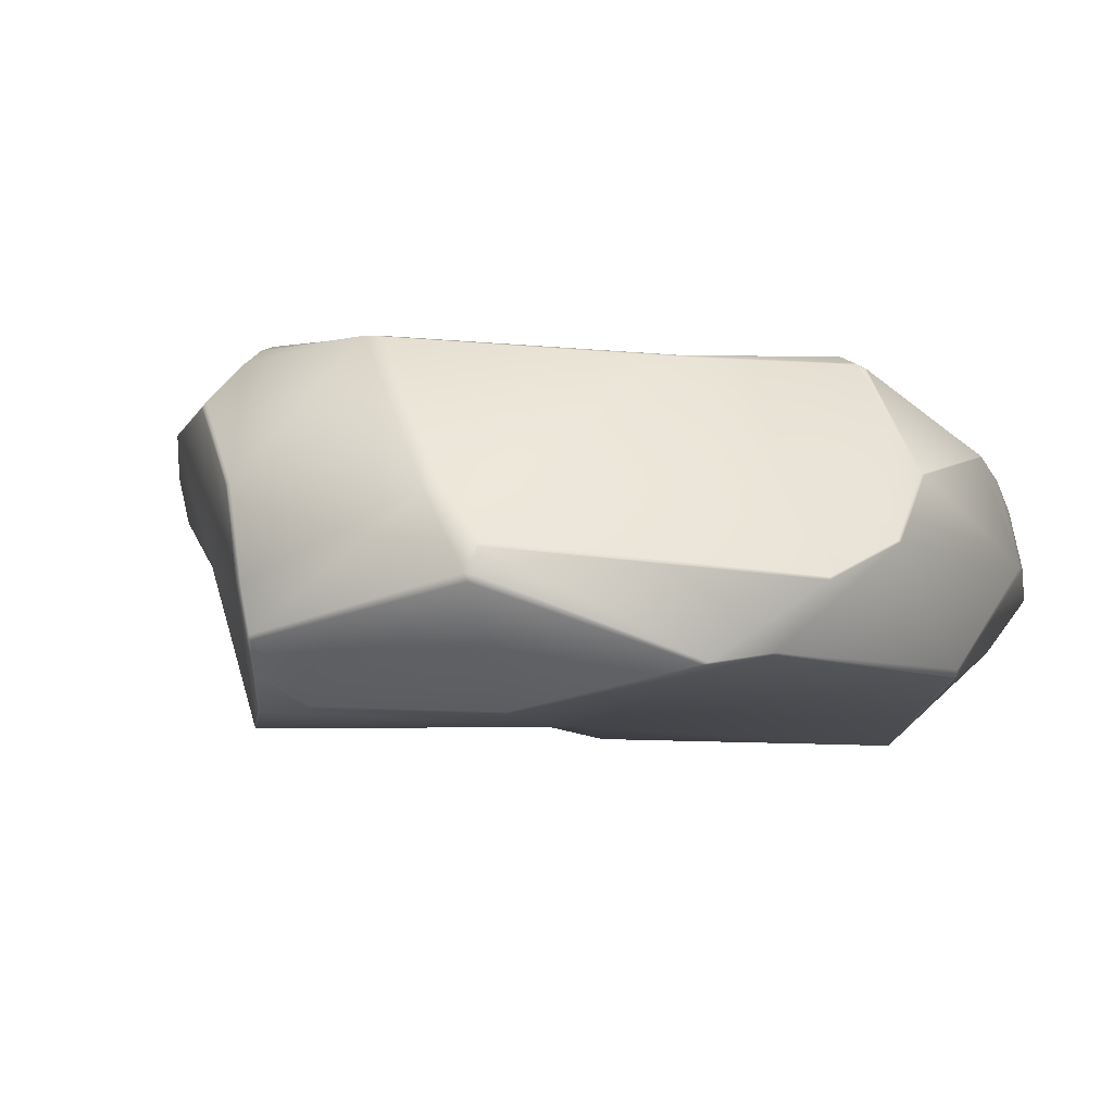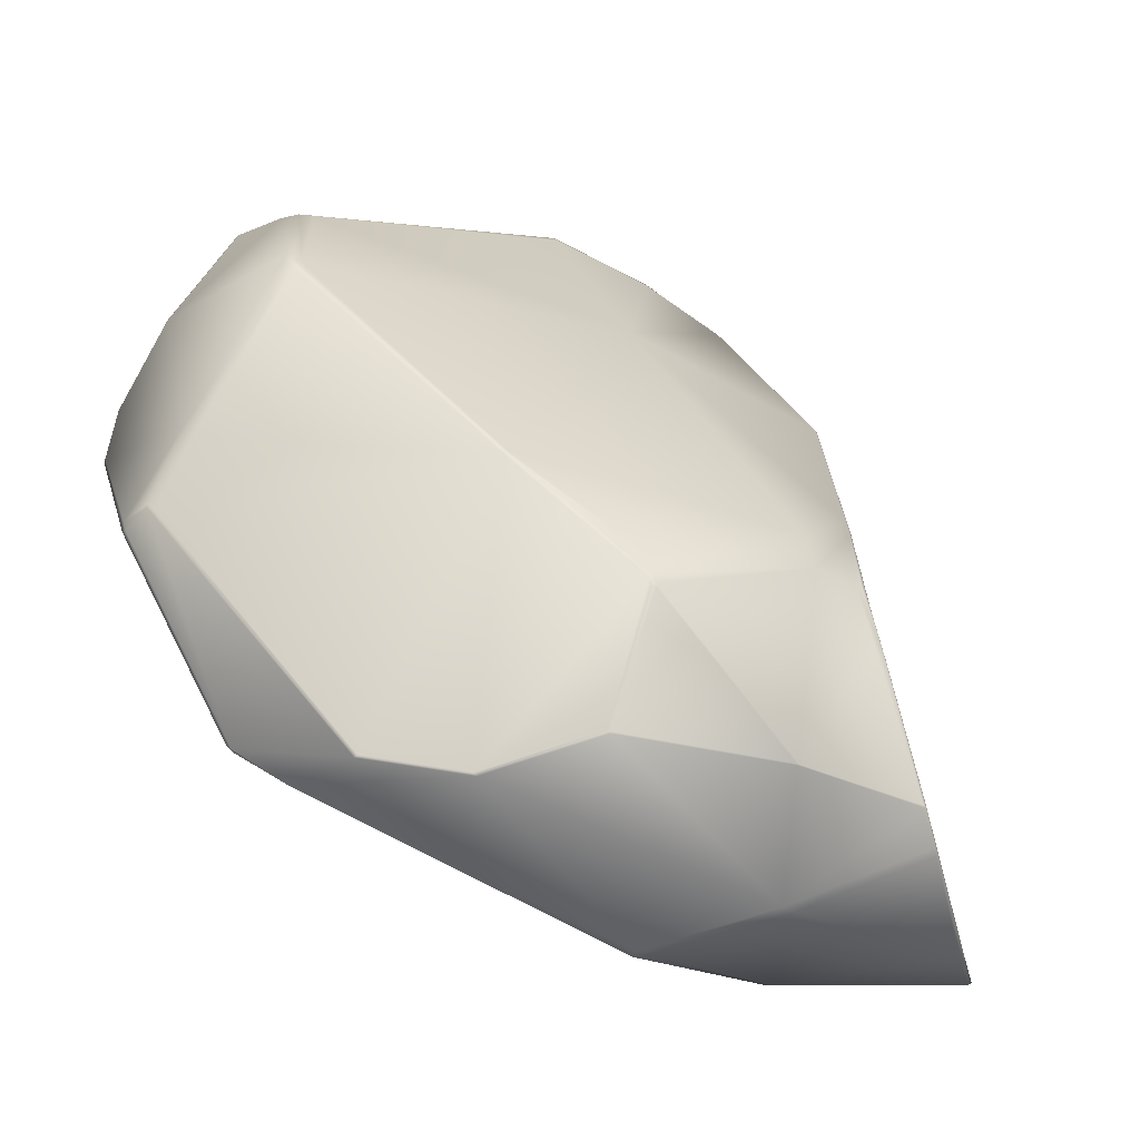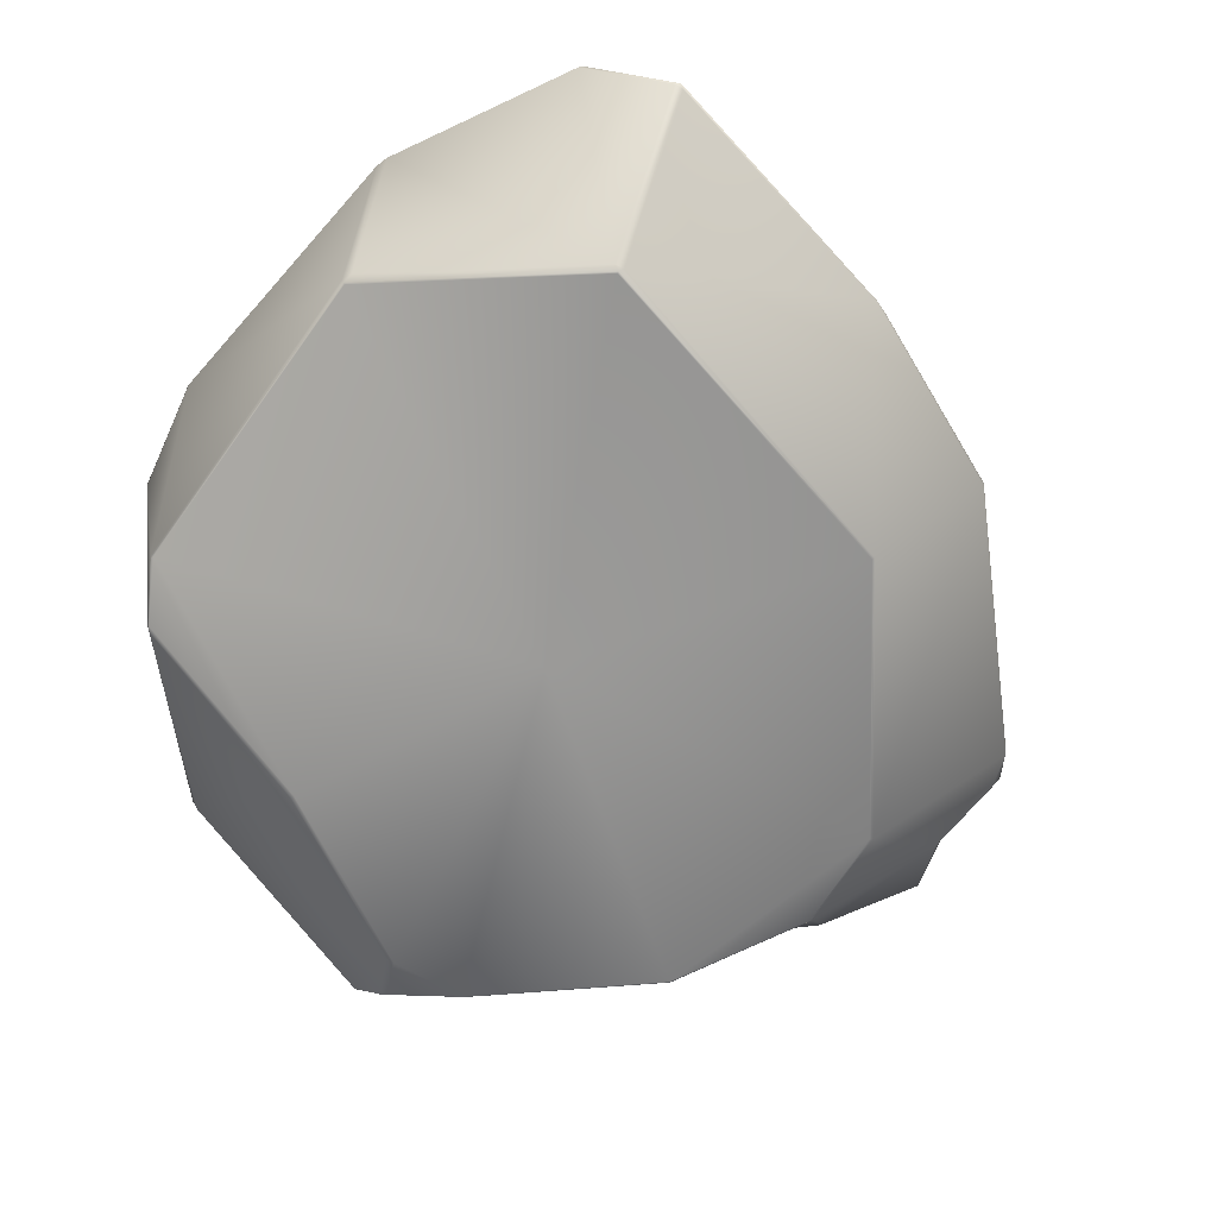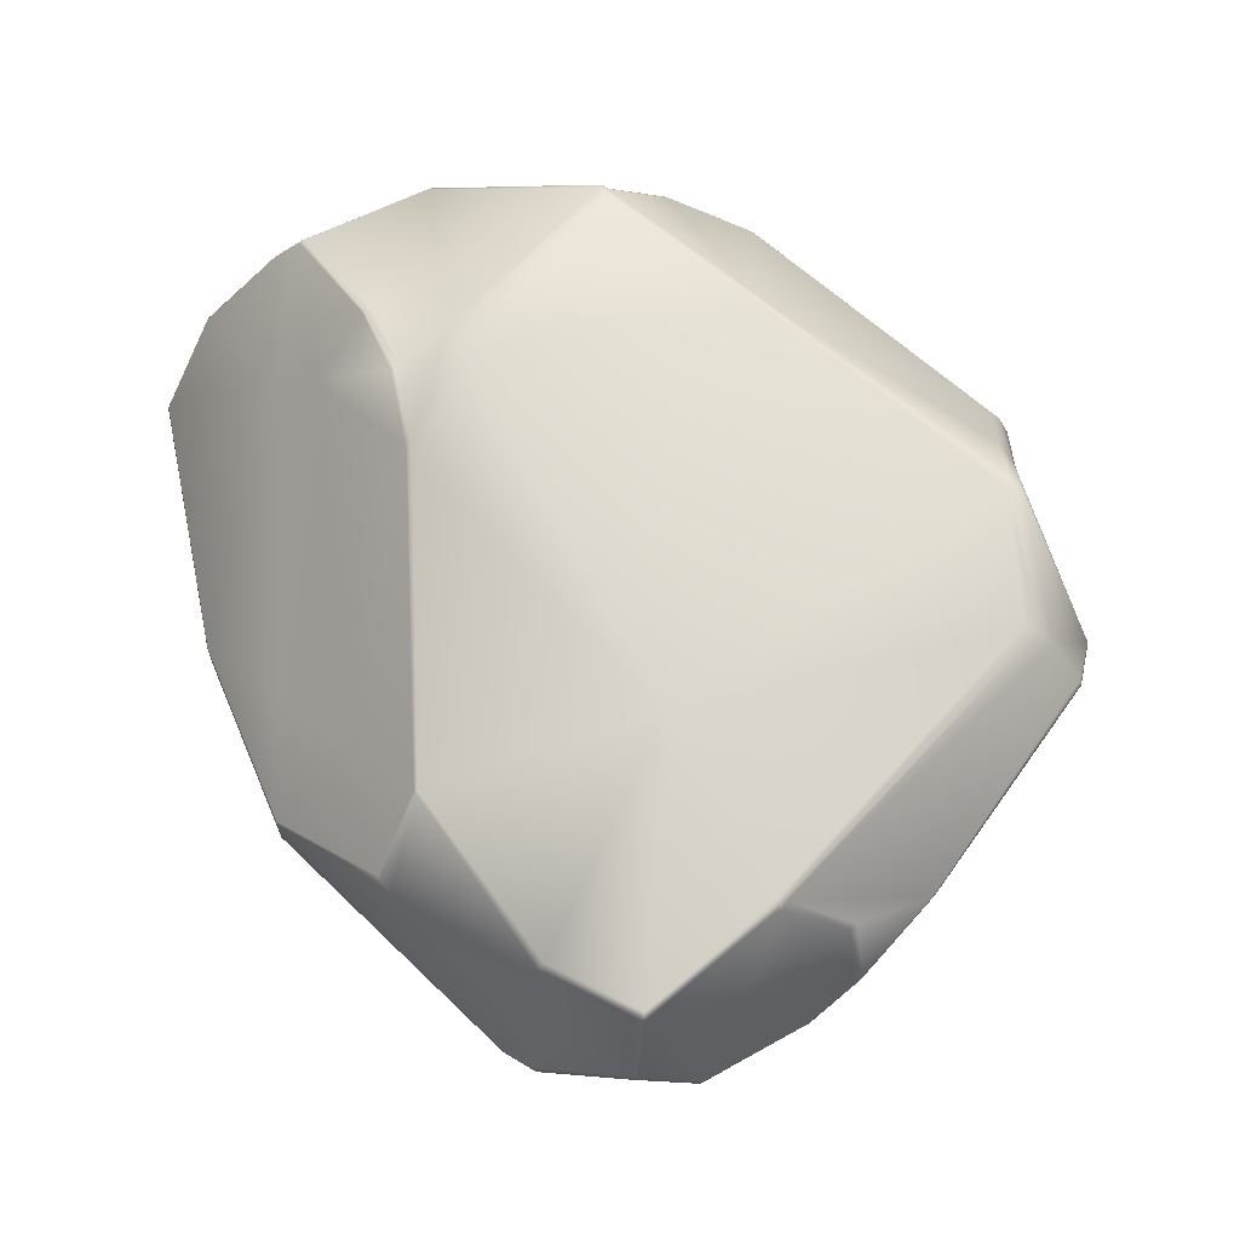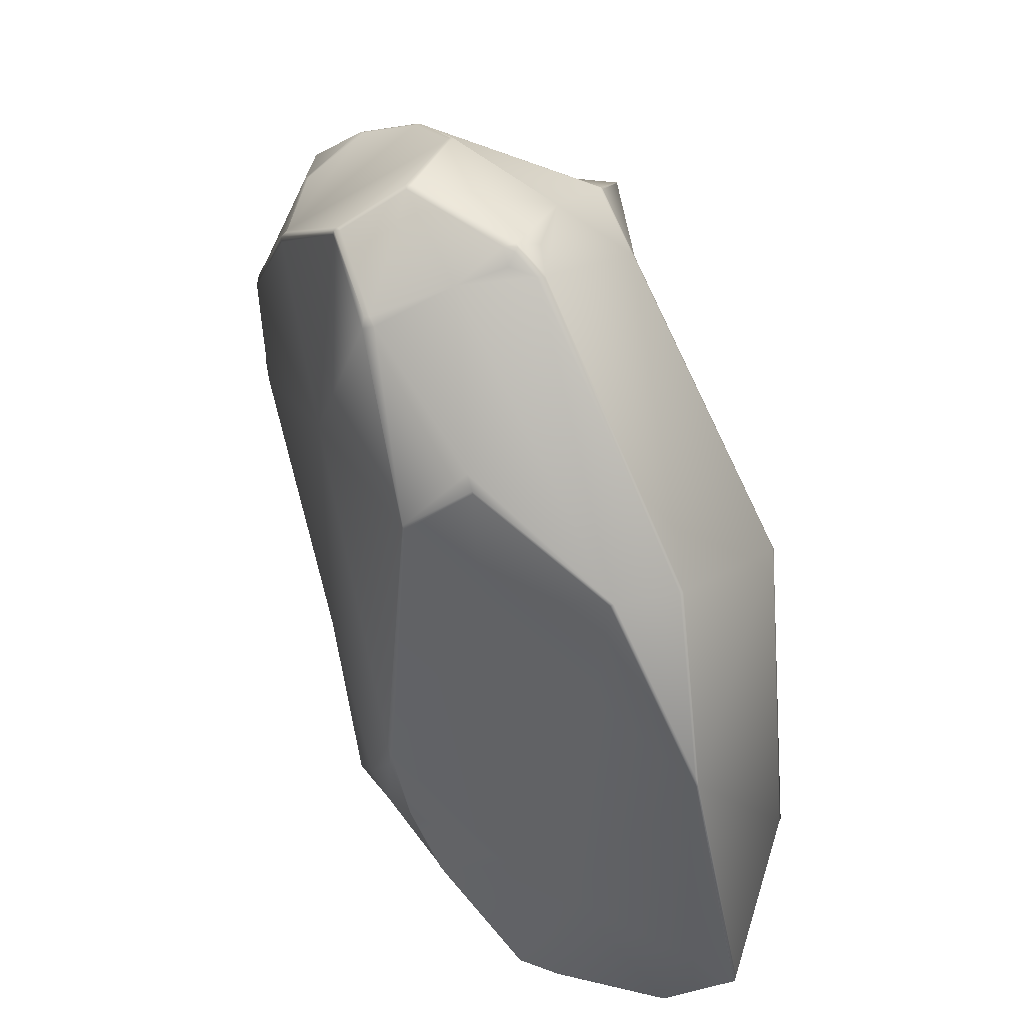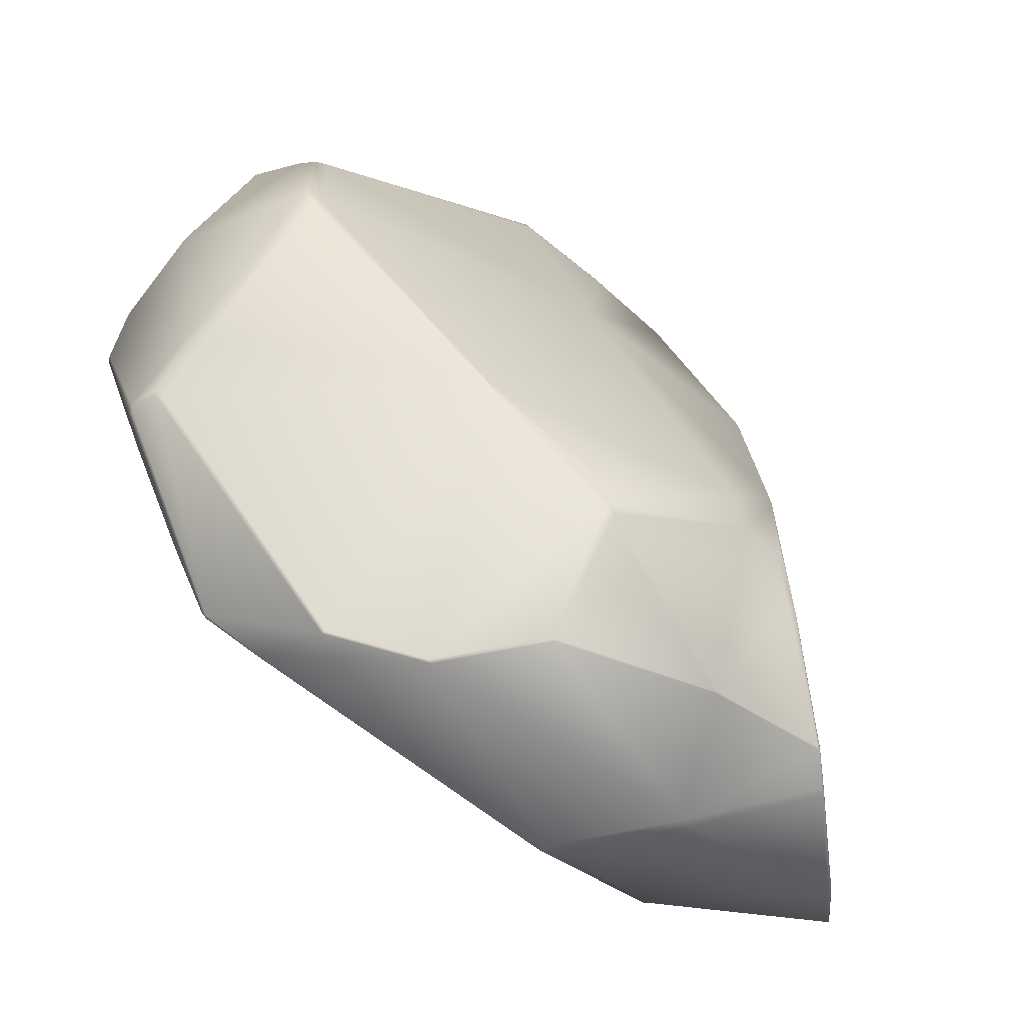
<metadata>
{"format":"obj","ext":"obj","renderer":"f3d","projection":"perspective","resolution":1024,"background":"white","views":[{"elev":-5.6,"azim":126.1,"up":"+Y"},{"elev":-66.8,"azim":153.7,"up":"+Z"},{"elev":-70.1,"azim":-129.5,"up":"+Y"},{"elev":72.9,"azim":-3.6,"up":"+Y"},{"elev":42.9,"azim":-108.1,"up":"+Z"},{"elev":-69.6,"azim":145.5,"up":"+Z"}]}
</metadata>
<code>
o rock_3_Cube.009
v 0.06835 -0.3257 -0.1362
v -0.04081 -0.02399 0.7978
v 0.07064 0.4526 0.2691
v -0.2307 0.1377 0.8227
v -0.1956 0.06266 0.8323
v -0.6049 -0.3588 -0.5156
v 0.4047 -0.2044 -0.8309
v 0.4076 -0.2071 -0.8282
v -0.01854 -0.1977 0.6169
v -0.02103 -0.1923 0.6245
v -0.02012 -0.1955 0.6207
v -0.002169 0.4139 0.8001
v 0.7391 0.4301 0.1408
v 0.7932 0.3902 0.1672
v 0.7668 0.4182 0.1477
v -0.2502 -0.2278 -0.8673
v -0.2523 -0.2264 -0.8706
v 0.2409 0.4653 0.6221
v 0.2471 0.465 0.6318
v -0.4926 -0.3337 0.1954
v -0.4863 -0.3369 0.1913
v -0.4898 -0.336 0.1935
v -0.6842 -0.06091 0.3381
v -0.6864 -0.05284 0.3401
v -0.6858 -0.05711 0.3395
v 0.9225 -0.06365 0.04793
v 0.9147 -0.06628 0.0657
v 0.9185 -0.06483 0.05718
v 0.9091 0.1306 0.09173
v 0.9076 0.1281 0.1038
v 0.9087 0.1293 0.09979
v 0.4276 -0.3221 0.471
v 0.426 -0.3257 0.4691
v 0.4273 -0.3246 0.471
v 0.854 0.2983 0.2246
v 0.8511 0.3089 0.2164
v 0.8533 0.3039 0.2204
v 0.1932 -0.1993 0.6437
v 0.1868 -0.1968 0.6458
v 0.1886 -0.2034 0.6405
v 0.19 -0.1982 0.6451
v 0.1894 -0.2005 0.6438
v 0.1876 -0.2005 0.6435
v 0.191 -0.2017 0.6424
v 0.3074 0.1547 0.8
v 0.2973 0.1647 0.8038
v 0.2991 0.1518 0.8038
v 0.3023 0.1599 0.8024
v 0.3006 0.1562 0.8037
v 0.2969 0.1559 0.8051
v 0.3039 0.1531 0.802
v -0.1699 0.3919 0.7219
v -0.1752 0.4091 0.7018
v -0.1867 0.3887 0.7102
v -0.1642 0.4015 0.7203
v 0.09688 0.1425 0.8981
v 0.1016 0.153 0.8949
v -0.9086 -0.1343 -0.6168
v -0.8081 -0.02281 -0.762
v -0.8001 -0.02731 -0.7706
v -0.8066 -0.02442 -0.7659
v -0.4502 0.29 0.5353
v -0.4718 0.2862 0.5024
v -0.4696 0.2868 0.5077
v -0.6782 0.08385 0.3402
v -0.6801 0.07705 0.3442
v -0.6795 0.0811 0.3431
v -0.8243 -0.05912 -0.06153
v -0.818 -0.05181 -0.03341
v -0.8244 -0.05368 -0.06081
v -0.8219 -0.05585 -0.0473
v -0.8244 -0.05537 -0.0542
v -0.8218 -0.05245 -0.04698
v -0.8256 -0.05645 -0.06096
v -0.4564 0.3624 -0.5878
v -0.4385 0.3649 -0.5934
v -0.4523 0.3658 -0.5876
v -0.5868 0.2252 -0.806
v -0.5843 0.2264 -0.8095
v -0.6442 0.1609 -0.8072
v -0.6433 0.16 -0.8107
v -0.378 0.4424 -0.2761
v -0.3749 0.4453 -0.2768
v -0.3933 0.3988 0.3725
v -0.3904 0.4015 0.3755
v -0.3858 0.4145 -0.4547
v -0.4029 0.4143 -0.4442
v -0.3966 0.4153 -0.4479
v 0.811 -0.01018 -0.4357
v 0.3401 -0.06165 -0.9106
v 0.3429 -0.06853 -0.911
v 0.3413 -0.06486 -0.9118
v 0.02651 0.4006 -0.7967
v 0.3008 0.3985 -0.5604
v 0.2975 0.404 -0.5496
v 0.2942 0.4021 -0.5601
v 0.1567 0.01591 -0.9641
v 0.1647 0.01797 -0.9611
v 0.1619 0.01654 -0.9633
v -0.008737 0.1681 -0.9267
v 0.7332 0.4229 -0.1354
v 0.7376 0.4211 -0.1389
v 0.904 -0.1694 0.04862
v 0.9062 -0.1708 0.04141
v 0.3993 0.2455 0.7405
v 0.3977 0.2504 0.7416
v 0.5409 0.311 0.6059
v 0.5356 0.3167 0.6094
v 0.5396 0.3141 0.6075
v 0.7203 -0.2997 0.1873
v 0.7214 -0.3031 0.1799
v 0.7206 -0.3021 0.1846
v 0.8554 -0.2251 0.07739
v -0.2612 0.07476 0.8103
v -0.2611 0.09157 0.8106
v -0.2667 0.07714 0.8074
v -0.2166 0.1202 0.8431
v -0.2043 0.1135 0.8537
v -0.2121 0.1133 0.8492
v -0.4373 0.008913 -0.9379
v -0.4125 0.01007 -0.9437
v -0.2719 -0.2144 -0.8684
v -0.2502 -0.2111 -0.8755
v -0.635 0.1649 -0.8133
v -0.6459 0.1527 -0.8121
v -0.619 -0.3514 -0.5102
v -0.6137 -0.349 -0.5282
v -0.6091 -0.359 -0.517
v -0.9016 -0.1379 -0.6254
v -0.9045 -0.1422 -0.6081
v -0.9098 -0.1374 -0.6174
v -0.3185 0.2411 -0.9027
v -0.3227 0.2394 -0.9024
v -0.3232 0.2415 -0.9018
v 0.0129 0.3889 -0.8147
v 0.01478 0.3927 -0.807
v 0.02307 0.3889 -0.8142
v -0.5791 0.2279 -0.8108
v -0.5816 0.2252 -0.8122
v -0.5815 0.2268 -0.8112
v 0.02979 0.3961 -0.803
v -0.008302 0.1686 -0.9262
v -0.004941 0.1685 -0.9248
v -0.01168 0.1659 -0.9279
v -0.388 0.4017 0.3807
v -0.3871 0.403 0.374
v 0.3745 0.3725 0.6708
v 0.3877 0.3758 0.6617
v 0.2513 0.45 0.6419
v 0.2607 0.4517 0.6264
v 0.2413 0.4575 0.6447
v 0.4017 0.2592 0.7353
v 0.3886 0.2495 0.7446
v 0.785 0.104 -0.3377
v 0.8074 0.1018 -0.3061
v 0.7952 -0.007932 -0.4495
v 0.7649 0.4194 -0.1228
v 0.7437 0.416 -0.1605
v 0.829 -0.08178 -0.4305
v 0.8257 -0.06973 -0.4457
v 0.8345 -0.06482 -0.4246
v 0.516 -0.2253 -0.7525
v 0.4027 -0.2093 -0.8253
v 0.8082 -0.0149 -0.4402
v 0.9034 -0.1753 0.03637
v 0.9075 -0.1647 0.03752
v 0.5924 -0.3103 -0.3412
v 0.5828 -0.3144 -0.3381
v 0.7539 -0.2971 0.01782
v 0.7494 -0.3011 0.03183
v 0.8445 -0.2351 0.08023
v 0.8576 -0.2252 0.07054
v 0.855 -0.2279 0.07542
v 0.524 -0.2295 -0.7409
v 0.5122 -0.2308 -0.7508
v 0.5171 -0.228 -0.75
v -0.2584 0.4592 -0.4498
v -0.289 0.4338 -0.5152
v -0.3681 0.4488 -0.2481
v -0.3713 0.4466 -0.3075
v 0.03429 0.4161 -0.7658
v 0.7659 -0.09583 0.2
v 0.4945 0.05127 0.5506
v -0.02728 0.2635 0.899
v -0.02053 0.2733 0.8967
v -0.0322 0.2745 0.8944
v -0.01111 0.4023 0.8141
v 0.001415 0.4043 0.8128
v -0.003678 0.4124 0.8106
v 0.1061 0.1477 0.8938
v -0.2001 0.1384 0.8482
v -0.6531 0.1428 -0.5296
v -0.6744 0.1037 0.08989
v -0.5621 0.2417 -0.4985
v -0.5026 0.2841 0.2626
v -0.208 0.2355 0.785
f 79 139 124
f 47 56 2
f 120 60 125
f 55 187 189
f 101 95 3
f 60 120 127
f 2 114 10
f 183 38 32
f 98 141 94
f 24 66 69
f 163 17 8
f 161 155 166
f 121 139 133
f 178 86 180
f 3 53 12
f 33 9 1
f 18 3 12
f 92 156 89
f 1 6 16
f 17 7 8
f 95 177 3
f 169 167 159
f 95 181 177
f 15 150 14
f 91 164 162
f 88 180 86
f 145 64 62
f 153 149 46
f 148 152 108
f 13 3 18
f 153 48 106
f 112 171 173
f 134 76 178
f 4 115 117
f 14 36 29
f 194 75 78
f 149 188 57
f 196 54 62
f 114 5 118
f 38 42 44
f 43 41 39
f 44 43 40
f 48 51 45
f 50 48 46
f 47 49 50
f 145 62 54
f 117 119 191
f 68 72 74
f 73 71 69
f 70 72 73
f 6 17 16
f 61 125 60
f 101 15 102
f 12 19 18
f 118 5 2
f 9 22 21
f 11 20 22
f 164 92 89
f 129 61 60
f 13 19 15
f 6 22 128
f 68 130 126
f 30 28 31
f 28 29 31
f 30 37 35
f 31 36 37
f 32 44 34
f 34 40 33
f 9 43 11
f 11 39 10
f 12 55 189
f 189 151 19
f 47 41 51
f 51 38 45
f 46 190 50
f 190 47 50
f 74 130 68
f 131 59 61
f 63 67 64
f 64 66 62
f 58 74 70
f 69 67 73
f 73 65 70
f 75 79 78
f 96 141 93
f 78 81 80
f 84 83 82
f 87 77 75
f 77 86 76
f 80 61 59
f 77 138 79
f 181 96 93
f 85 63 64
f 87 83 88
f 85 179 83
f 175 8 162
f 102 94 96
f 136 178 93
f 143 99 100
f 15 157 102
f 102 95 101
f 98 92 99
f 99 91 97
f 100 97 144
f 69 25 24
f 71 23 25
f 103 28 27
f 105 109 106
f 36 109 37
f 37 107 35
f 109 152 106
f 48 105 106
f 113 112 173
f 172 104 173
f 33 112 34
f 34 110 32
f 28 166 26
f 104 113 173
f 24 116 115
f 116 23 114
f 114 119 116
f 119 115 116
f 97 7 123
f 122 123 17
f 124 125 81
f 121 122 120
f 124 120 125
f 128 122 17
f 126 127 128
f 129 130 131
f 130 127 126
f 22 126 128
f 132 133 134
f 135 136 137
f 138 139 140
f 136 132 134
f 141 136 93
f 133 138 134
f 132 144 133
f 135 143 142
f 142 132 135
f 145 146 85
f 53 145 54
f 55 53 54
f 149 19 151
f 152 153 106
f 147 150 149
f 152 147 153
f 108 14 150
f 157 158 102
f 158 155 154
f 154 89 156
f 111 33 1
f 159 160 161
f 165 166 104
f 160 174 162
f 161 164 89
f 165 161 166
f 111 170 171
f 171 172 173
f 174 175 176
f 169 168 167
f 171 169 172
f 168 174 167
f 168 1 163
f 179 180 83
f 180 177 178
f 181 178 177
f 179 146 3
f 182 32 110
f 182 113 103
f 35 183 182
f 30 35 182
f 105 183 107
f 27 182 103
f 184 185 186
f 187 188 189
f 57 56 190
f 118 191 119
f 184 191 118
f 185 187 186
f 184 57 185
f 4 117 191
f 192 70 193
f 65 193 70
f 194 193 195
f 192 59 58
f 63 84 195
f 82 194 195
f 192 78 80
f 65 195 193
f 121 144 97
f 196 191 186
f 52 186 187
f 115 196 66
f 52 55 54
f 124 81 79
f 79 140 139
f 2 10 39
f 39 47 2
f 55 52 187
f 122 127 120
f 129 60 127
f 20 10 23
f 2 5 114
f 114 23 10
f 183 45 38
f 94 158 154
f 154 156 94
f 90 98 94
f 143 137 141
f 141 98 143
f 156 90 94
f 163 16 17
f 26 166 155
f 161 89 155
f 155 29 26
f 121 124 139
f 178 76 86
f 21 1 9
f 33 40 9
f 92 90 156
f 1 21 6
f 17 123 7
f 159 165 169
f 172 169 165
f 167 174 159
f 15 19 150
f 162 8 7
f 7 91 162
f 164 160 162
f 88 83 180
f 145 85 64
f 57 46 149
f 153 147 149
f 13 101 3
f 153 46 48
f 112 111 171
f 134 138 76
f 29 155 157
f 157 14 29
f 194 87 75
f 185 57 188
f 149 151 188
f 62 66 196
f 196 52 54
f 38 41 42
f 43 42 41
f 44 42 43
f 48 49 51
f 50 49 48
f 47 51 49
f 68 71 72
f 73 72 71
f 70 74 72
f 6 128 17
f 61 81 125
f 101 13 15
f 12 189 19
f 2 56 184
f 184 118 2
f 9 11 22
f 11 10 20
f 164 91 92
f 129 131 61
f 13 18 19
f 6 21 22
f 126 20 68
f 23 68 20
f 30 27 28
f 28 26 29
f 30 31 37
f 31 29 36
f 32 38 44
f 34 44 40
f 9 40 43
f 11 43 39
f 12 53 55
f 189 188 151
f 47 39 41
f 51 41 38
f 46 57 190
f 190 56 47
f 74 131 130
f 131 58 59
f 63 65 67
f 64 67 66
f 58 131 74
f 69 66 67
f 73 67 65
f 75 77 79
f 96 94 141
f 78 79 81
f 84 85 83
f 87 88 77
f 77 88 86
f 80 81 61
f 140 79 138
f 77 76 138
f 181 95 96
f 85 84 63
f 87 82 83
f 85 146 179
f 162 176 175
f 175 163 8
f 102 158 94
f 136 134 178
f 100 142 143
f 143 98 99
f 15 14 157
f 102 96 95
f 98 90 92
f 99 92 91
f 100 99 97
f 69 71 25
f 71 68 23
f 103 104 28
f 105 107 109
f 36 108 109
f 37 109 107
f 109 108 152
f 48 45 105
f 113 110 112
f 172 165 104
f 33 111 112
f 34 112 110
f 28 104 166
f 104 103 113
f 24 25 116
f 116 25 23
f 114 118 119
f 119 117 115
f 7 97 91
f 121 97 123
f 121 123 122
f 124 121 120
f 128 127 122
f 130 129 127
f 22 20 126
f 136 135 132
f 141 137 136
f 133 139 138
f 132 100 144
f 135 137 143
f 142 100 132
f 53 146 145
f 149 150 19
f 147 148 150
f 152 148 147
f 150 148 108
f 108 36 14
f 158 157 155
f 154 155 89
f 1 168 170
f 170 111 1
f 176 162 174
f 160 159 174
f 161 160 164
f 165 159 161
f 169 170 168
f 171 170 169
f 168 175 174
f 16 163 1
f 175 168 163
f 180 179 177
f 181 93 178
f 53 3 146
f 177 179 3
f 182 183 32
f 182 110 113
f 35 107 183
f 105 45 183
f 27 30 182
f 184 186 191
f 185 188 187
f 184 56 57
f 192 58 70
f 194 192 193
f 192 80 59
f 195 84 82
f 82 87 194
f 192 194 78
f 65 63 195
f 121 133 144
f 196 4 191
f 52 196 186
f 66 24 115
f 115 4 196

</code>
